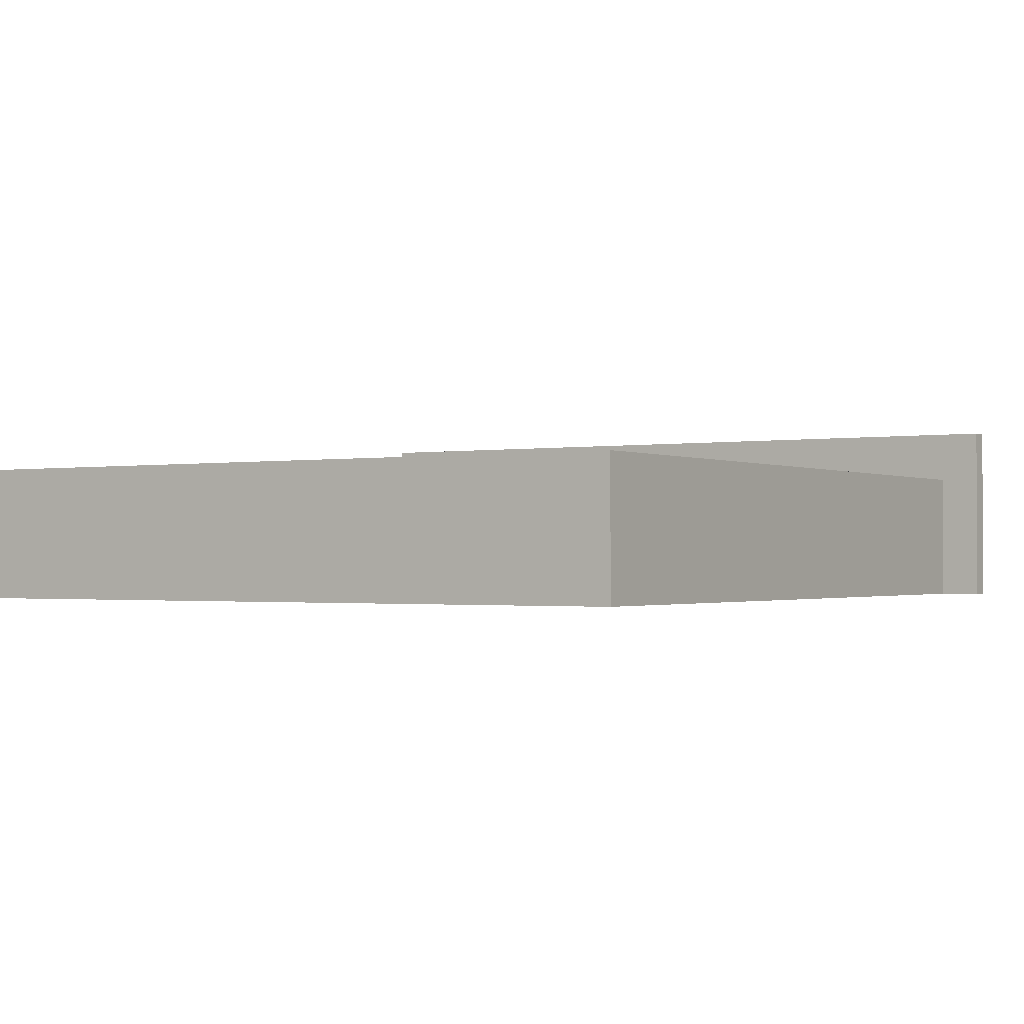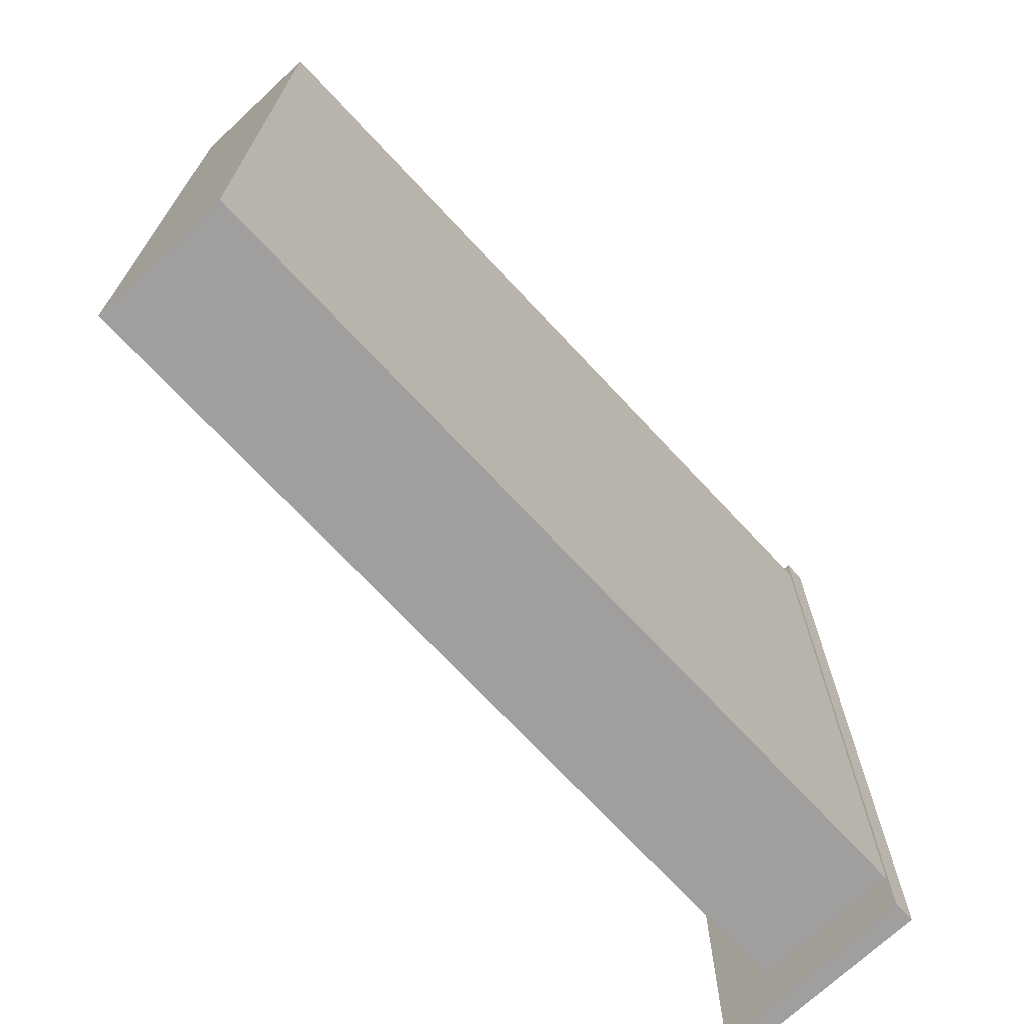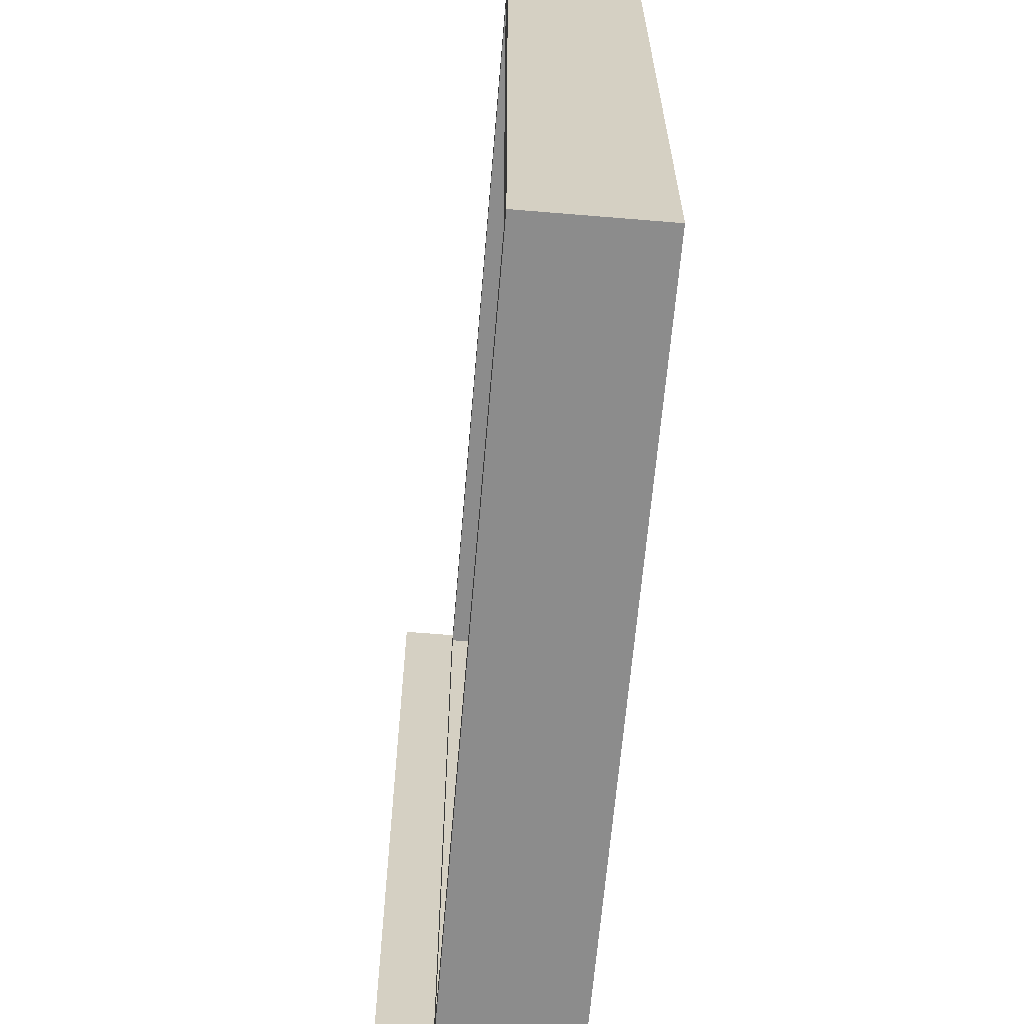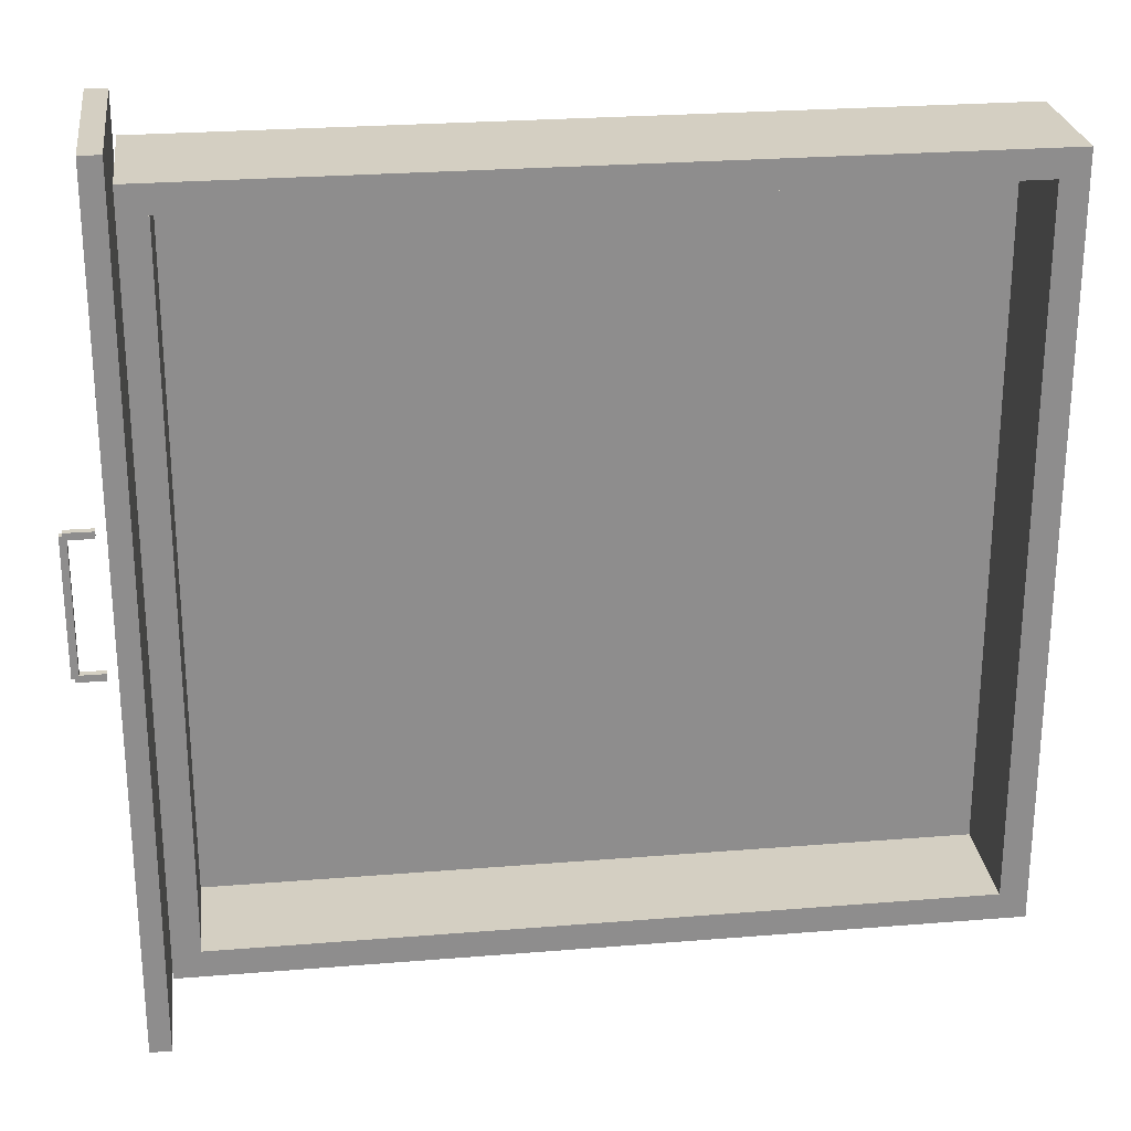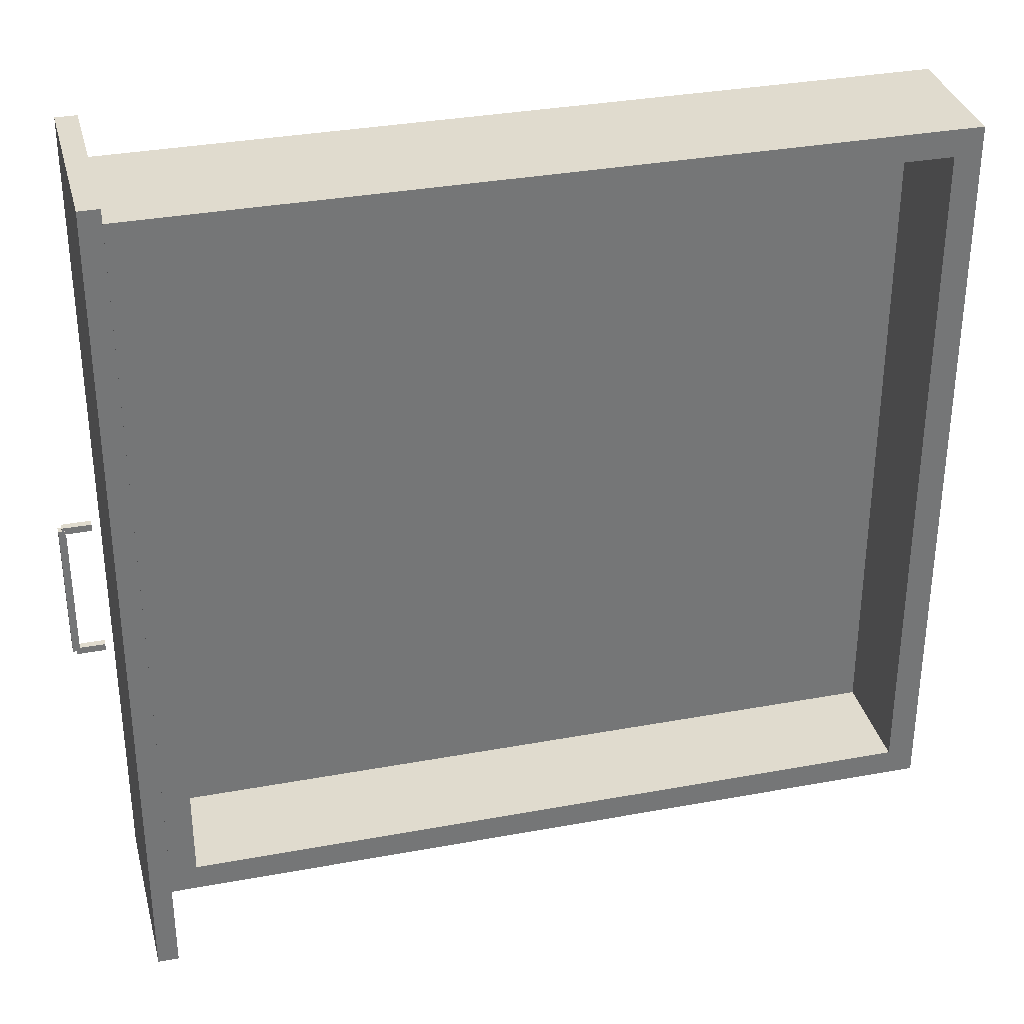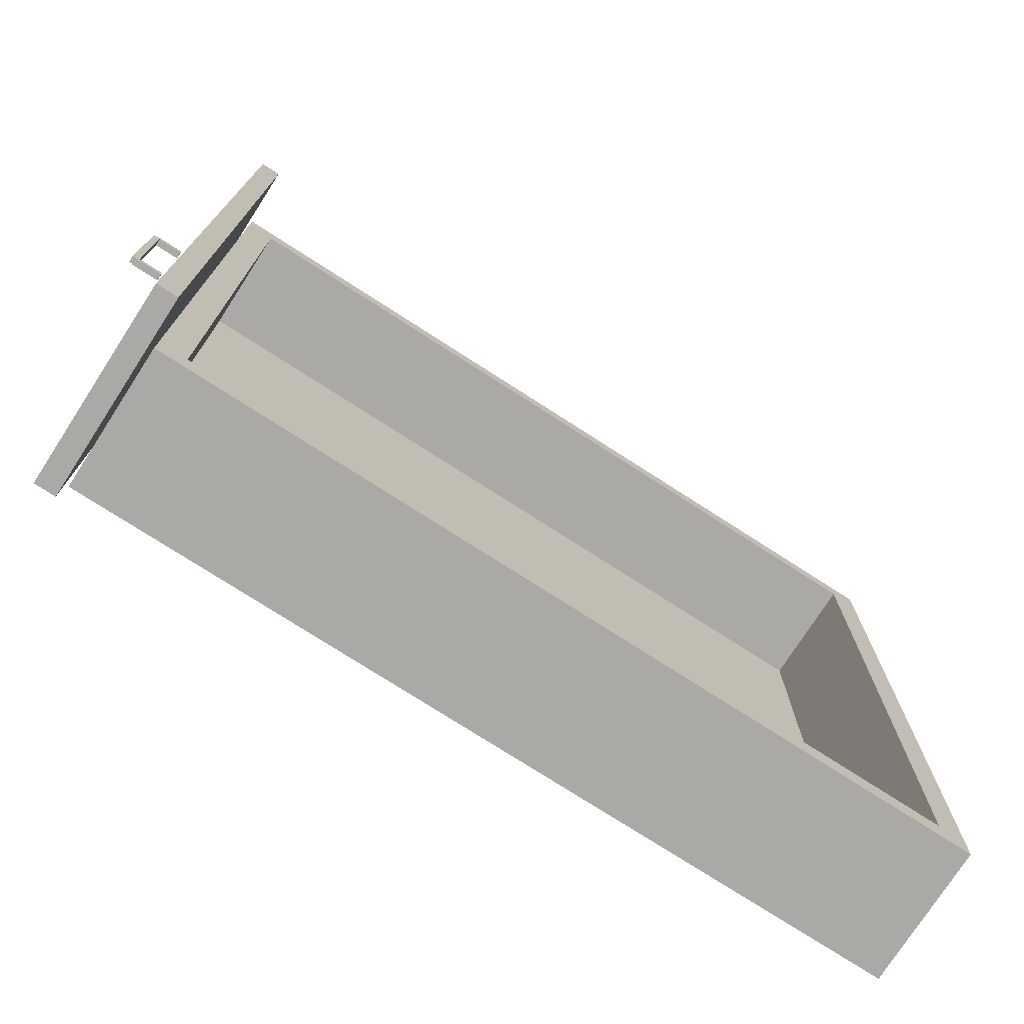
<metadata>
{"format":"obj","ext":"obj","renderer":"f3d","projection":"perspective","resolution":1024,"background":"white","views":[{"elev":-1.3,"azim":-57.6,"up":"+Y"},{"elev":-71.4,"azim":-47.0,"up":"+Z"},{"elev":-64.2,"azim":-94.8,"up":"+Z"},{"elev":25.7,"azim":172.6,"up":"+Z"},{"elev":33.5,"azim":165.8,"up":"+Z"},{"elev":-75.5,"azim":147.2,"up":"+Z"}]}
</metadata>
<code>
o drawer_back.001
v -0.275 0.208 -0.2575
v -0.295 0.208 -0.2575
v -0.295 0.208 0.2575
v -0.275 0.208 0.2575
v -0.295 0.108 0.2575
v -0.295 0.108 -0.2575
v -0.275 0.108 -0.2575
v -0.275 0.108 0.2575
f 1 2 3 4
f 5 6 7 8
f 1 7 6 2
f 5 8 4 3
f 1 4 8 7
f 5 3 2 6
o drawer_front.001
v 0.3125 0.248 -0.3075
v 0.2975 0.248 -0.3075
v 0.2975 0.248 0.3075
v 0.3125 0.248 0.3075
v 0.2975 0.108 0.3075
v 0.2975 0.108 -0.3075
v 0.3125 0.108 -0.3075
v 0.3125 0.108 0.3075
f 9 10 11 12
f 13 14 15 16
f 9 15 14 10
f 13 16 12 11
f 9 12 16 15
f 13 11 10 14
o drawer_interior_bottom.001
v 0.275 0.128 -0.2575
v -0.275 0.128 -0.2575
v -0.275 0.128 0.2575
v 0.275 0.128 0.2575
v -0.275 0.108 0.2575
v -0.275 0.108 -0.2575
v 0.275 0.108 -0.2575
v 0.275 0.108 0.2575
f 17 18 19 20
f 21 22 23 24
f 17 23 22 18
f 21 24 20 19
f 17 20 24 23
f 21 19 18 22
o drawer_interior_front.002
v 0.295 0.208 -0.2575
v 0.275 0.208 -0.2575
v 0.275 0.208 0.2575
v 0.295 0.208 0.2575
v 0.275 0.108 0.2575
v 0.275 0.108 -0.2575
v 0.295 0.108 -0.2575
v 0.295 0.108 0.2575
f 25 26 27 28
f 29 30 31 32
f 25 31 30 26
f 29 32 28 27
f 25 28 32 31
f 29 27 26 30
o drawer_left.001
v 0.295 0.208 0.2575
v -0.295 0.208 0.2575
v -0.295 0.208 0.2775
v 0.295 0.208 0.2775
v -0.295 0.108 0.2775
v -0.295 0.108 0.2575
v 0.295 0.108 0.2575
v 0.295 0.108 0.2775
f 33 34 35 36
f 37 38 39 40
f 33 39 38 34
f 37 40 36 35
f 33 36 40 39
f 37 35 34 38
o drawer_right
v 0.295 0.208 -0.2775
v -0.295 0.208 -0.2775
v -0.295 0.208 -0.2575
v 0.295 0.208 -0.2575
v -0.295 0.108 -0.2575
v -0.295 0.108 -0.2775
v 0.295 0.108 -0.2775
v 0.295 0.108 -0.2575
f 41 42 43 44
f 45 46 47 48
f 41 47 46 42
f 45 48 44 43
f 41 44 48 47
f 45 43 42 46
o handle2
v 0.3425 0.2005 -0.0525
v 0.3225 0.2005 -0.0525
v 0.3225 0.2005 -0.0475
v 0.3425 0.2005 -0.0475
v 0.3225 0.1955 -0.0475
v 0.3225 0.1955 -0.0525
v 0.3425 0.1955 -0.0525
v 0.3425 0.1955 -0.0475
v 0.345 0.2005 -0.05
v 0.34 0.2005 -0.05
v 0.34 0.2005 0.05
v 0.345 0.2005 0.05
v 0.34 0.1955 0.05
v 0.34 0.1955 -0.05
v 0.345 0.1955 -0.05
v 0.345 0.1955 0.05
v 0.3425 0.2005 0.0475
v 0.3225 0.2005 0.0475
v 0.3225 0.2005 0.0525
v 0.3425 0.2005 0.0525
v 0.3225 0.1955 0.0525
v 0.3225 0.1955 0.0475
v 0.3425 0.1955 0.0475
v 0.3425 0.1955 0.0525
f 49 50 51 52
f 53 54 55 56
f 49 55 54 50
f 53 56 52 51
f 49 52 56 55
f 53 51 50 54
f 57 58 59 60
f 61 62 63 64
f 57 63 62 58
f 61 64 60 59
f 57 60 64 63
f 61 59 58 62
f 65 66 67 68
f 69 70 71 72
f 65 71 70 66
f 69 72 68 67
f 65 68 72 71
f 69 67 66 70

</code>
